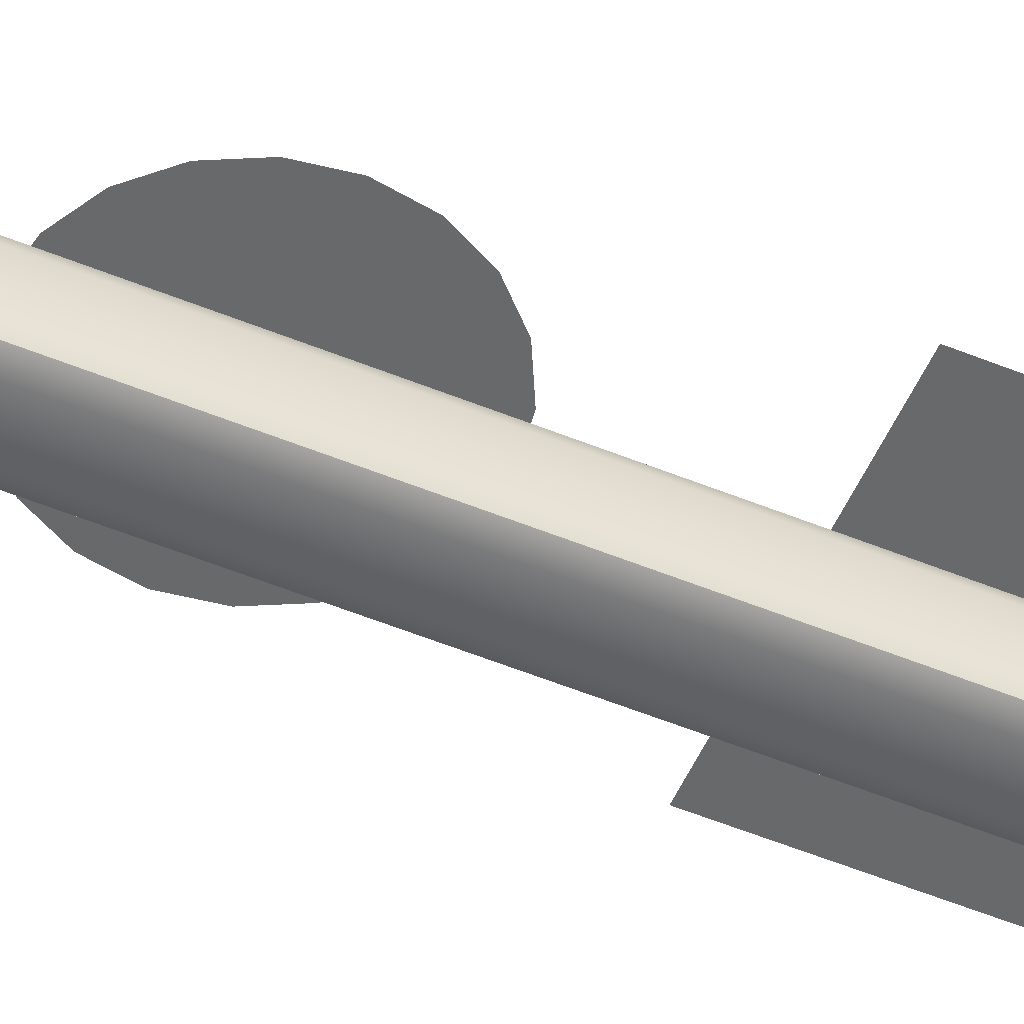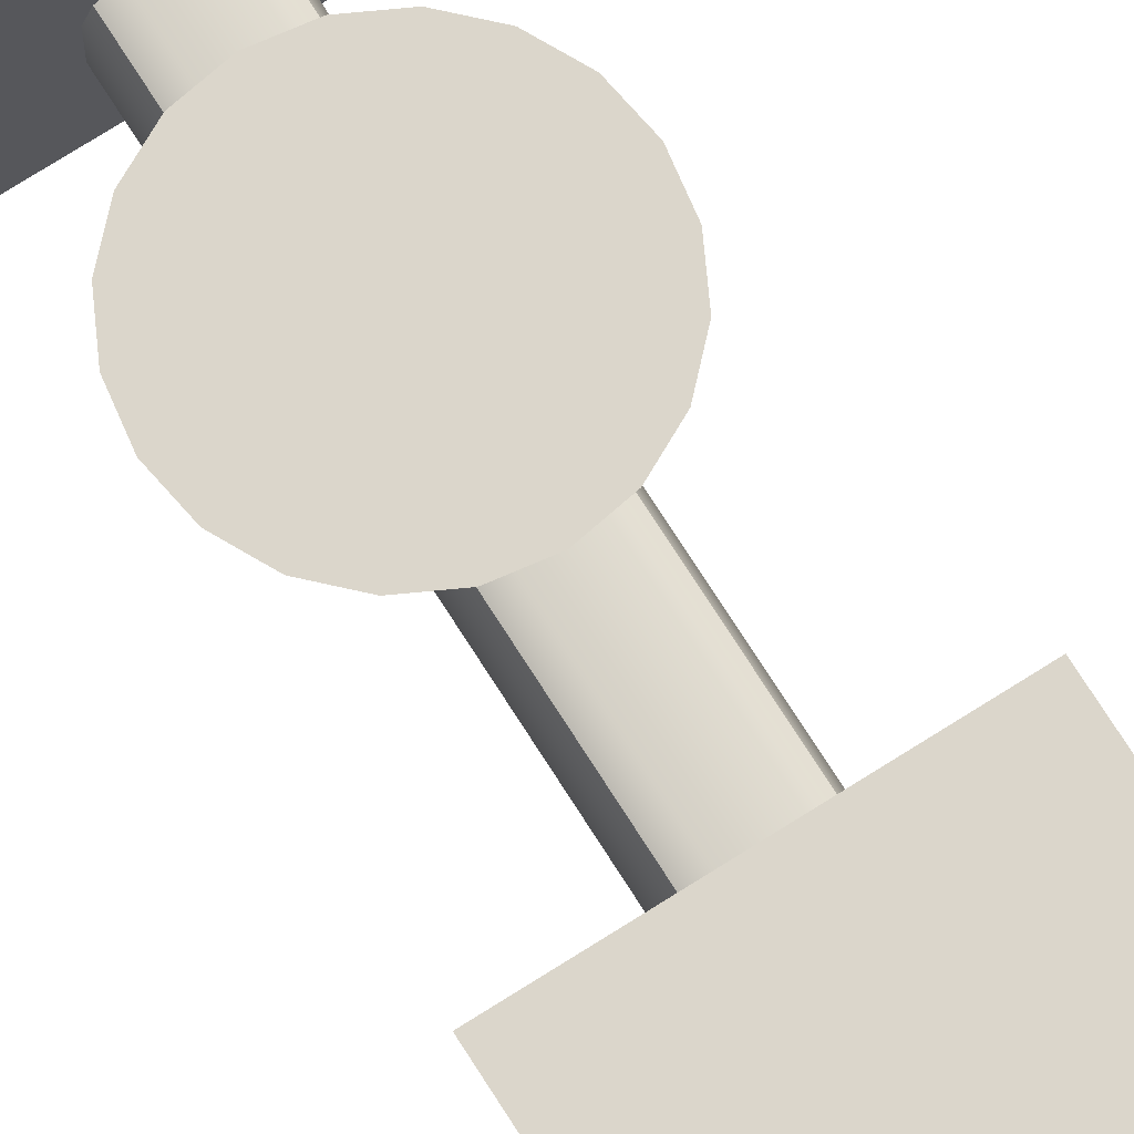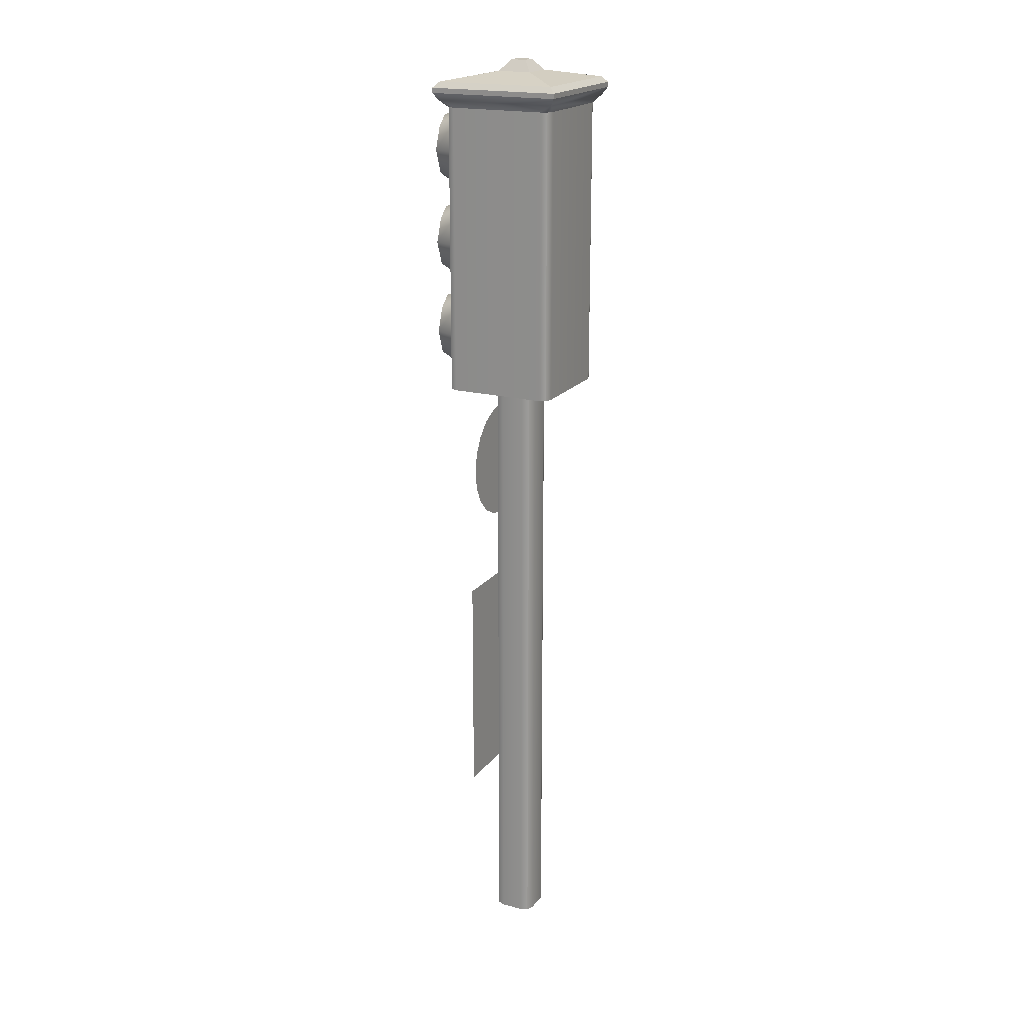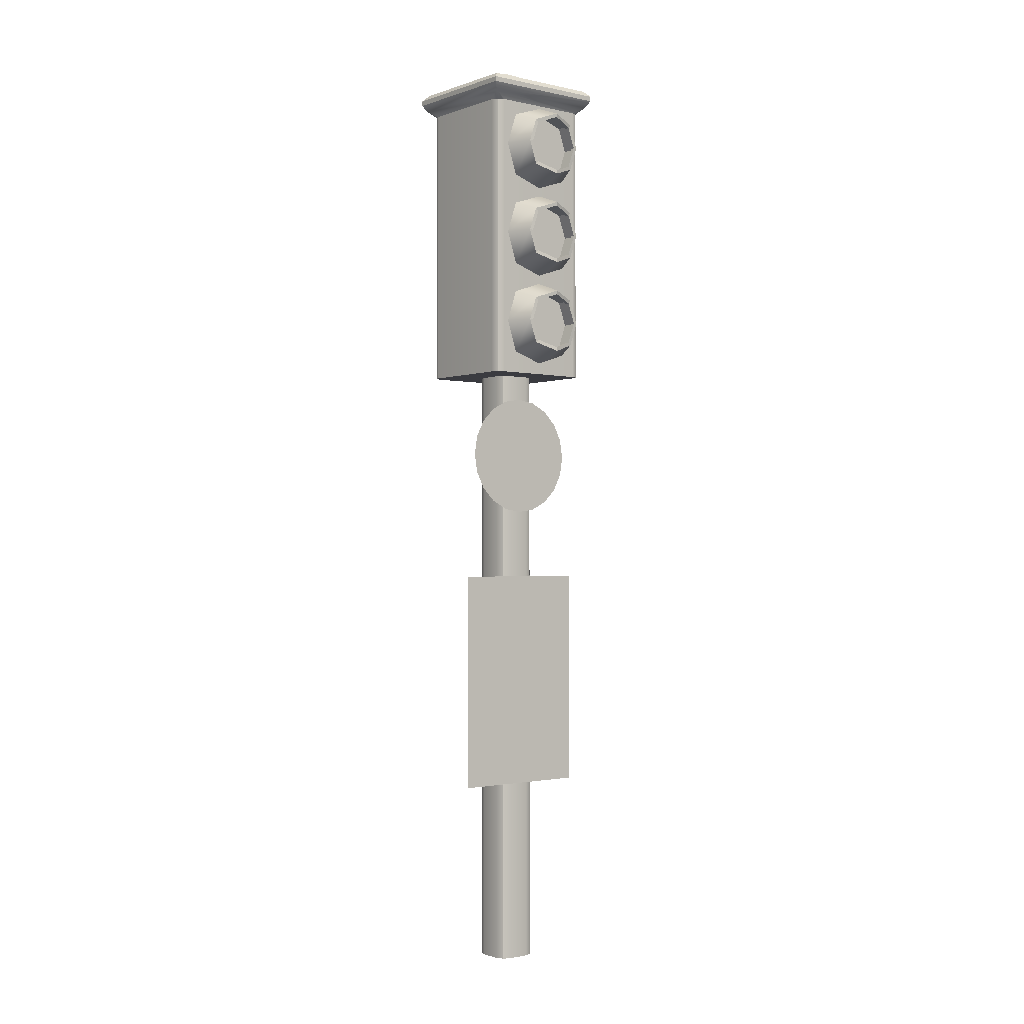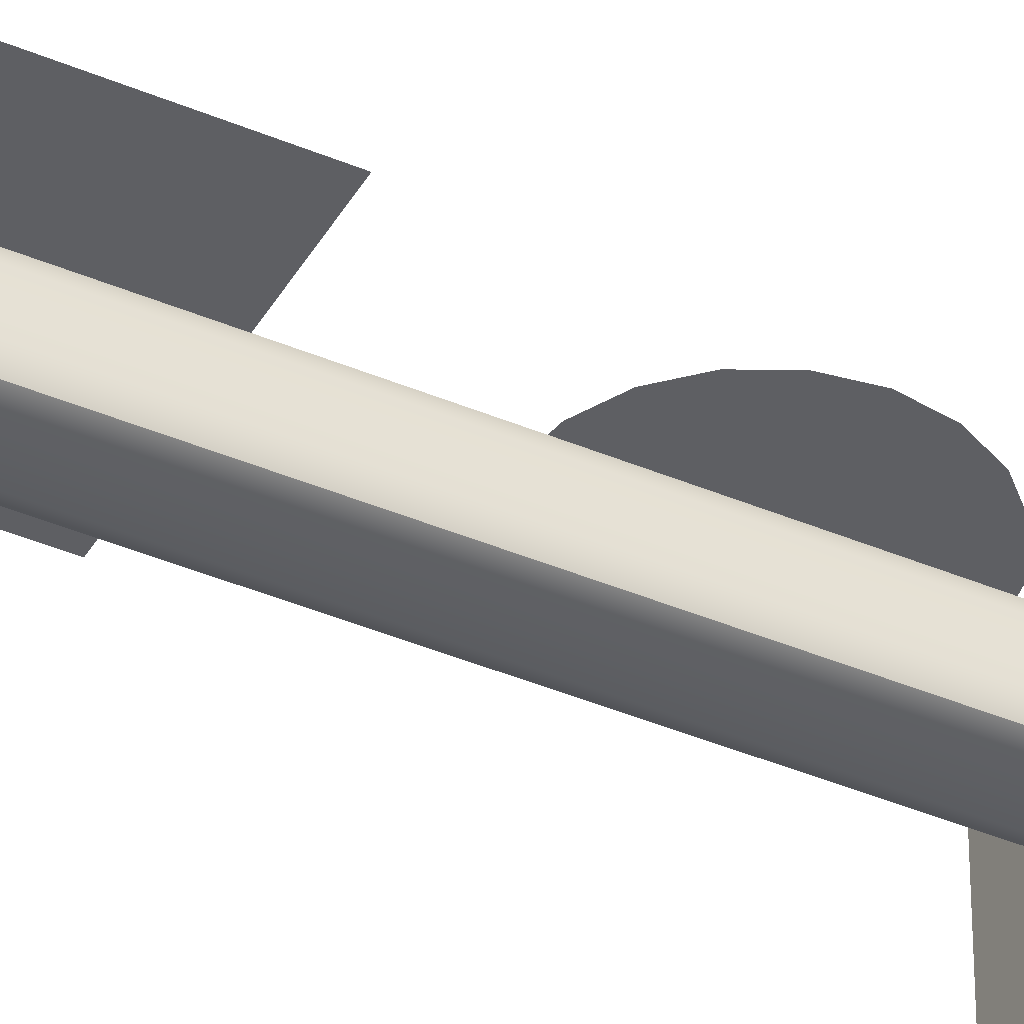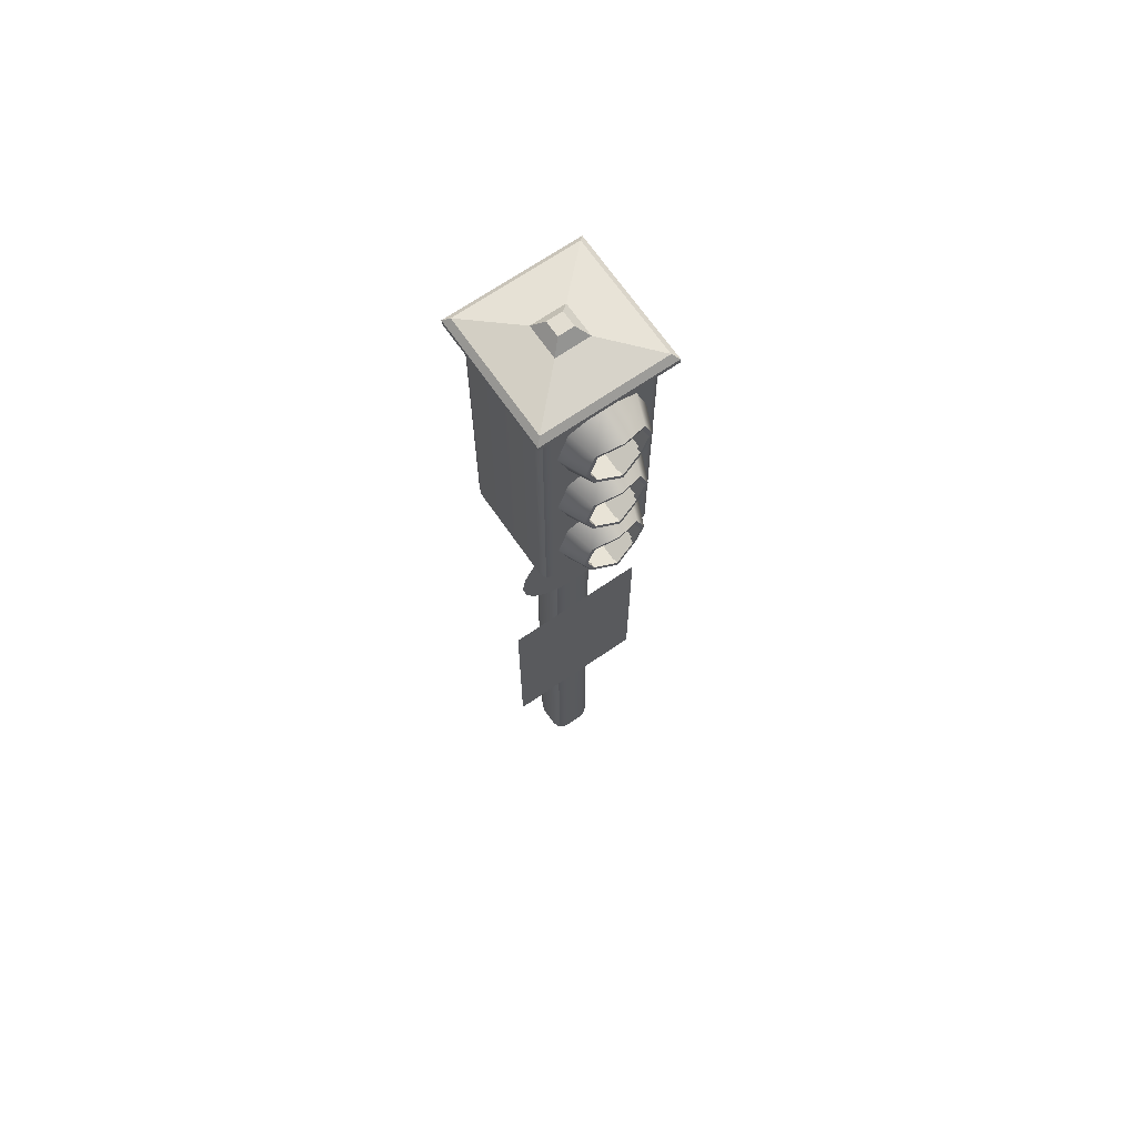
<metadata>
{"format":"obj","ext":"obj","renderer":"f3d","projection":"perspective","resolution":1024,"background":"white","views":[{"elev":-52.6,"azim":-113.9,"up":"+Z"},{"elev":73.5,"azim":-32.4,"up":"+Z"},{"elev":19.3,"azim":116.2,"up":"+Y"},{"elev":-1.4,"azim":-38.8,"up":"+Y"},{"elev":-40.7,"azim":62.5,"up":"+Z"},{"elev":68.5,"azim":-34.6,"up":"+Y"}]}
</metadata>
<code>
g default
v -1.198 16.94 1.198
v 1.198 16.94 1.198
v 1.198 16.94 -1.198
v -1.198 16.94 -1.198
v -1.198 17.03 1.198
v 1.198 17.03 1.198
v 1.198 17.03 -1.198
v -1.198 17.03 -1.198
v -1.099 17.14 1.099
v 1.099 17.14 1.099
v 1.099 17.14 -1.099
v -1.099 17.14 -1.099
v -0.3072 17.29 0.3072
v 0.3072 17.29 0.3072
v 0.3072 17.29 -0.3072
v -0.3072 17.29 -0.3072
v -0.1411 17.49 0.1411
v 0.1411 17.49 0.1411
v 0.1411 17.49 -0.1411
v -0.1411 17.49 -0.1411
v -0.334 11.43 -0.334
v -0.3913 11.43 -0.1957
v -0.5296 11.43 -0.5296
v -0.1957 11.43 -0.3913
v -0.3913 0.03271 -0.1957
v -0.334 0.03271 -0.334
v -0.1957 0.03271 -0.3913
v 0.334 11.43 -0.334
v 0.1957 11.43 -0.3913
v 0.5296 11.43 -0.5296
v 0.3913 11.43 -0.1957
v 0.3913 0.03271 -0.1957
v 0.1957 0.03271 -0.3913
v 0.334 0.03271 -0.334
v 0.334 11.43 0.334
v 0.3913 11.43 0.1957
v 0.5296 11.43 0.5296
v 0.1957 11.43 0.3913
v 0.1957 0.03271 0.3913
v 0.3913 0.03271 0.1957
v 0.334 0.03271 0.334
v -0.334 11.43 0.334
v -0.1957 11.43 0.3913
v -0.5296 11.43 0.5296
v -0.3913 11.43 0.1957
v -0.3913 0.03271 0.1957
v -0.1957 0.03271 0.3913
v -0.334 0.03271 0.334
v -0.9133 11.43 0.9133
v -0.8626 11.43 1.036
v -0.9849 11.43 0.9849
v -1.036 11.43 0.8626
v -1.117 16.81 1.117
v -1.036 16.68 0.8626
v -0.9849 16.68 0.9849
v -0.8626 16.68 1.036
v 0.9133 11.43 0.9133
v 1.036 11.43 0.8626
v 0.9849 11.43 0.9849
v 0.8626 11.43 1.036
v 1.117 16.81 1.117
v 0.8626 16.68 1.036
v 0.9849 16.68 0.9849
v 1.036 16.68 0.8626
v -1.117 16.81 -1.117
v -0.8626 16.68 -1.036
v -0.9849 16.68 -0.9849
v -1.036 16.68 -0.8626
v -0.9133 11.43 -0.9133
v -1.036 11.43 -0.8626
v -0.9849 11.43 -0.9849
v -0.8626 11.43 -1.036
v 1.117 16.81 -1.117
v 1.036 16.68 -0.8626
v 0.9849 16.68 -0.9849
v 0.8626 16.68 -1.036
v 0.9133 11.43 -0.9133
v 0.8626 11.43 -1.036
v 0.9849 11.43 -0.9849
v 1.036 11.43 -0.8626
v -0.4316 15.42 1.47
v 0.4316 15.42 1.47
v -0.4316 16.28 1.47
v 0.4316 16.28 1.47
v 0.5826 15.85 1.473
v 0 16.43 1.587
v -0.5826 16.43 1.039
v 0.5826 16.43 1.039
v -0.5826 15.27 1.039
v 0.5826 15.27 1.039
v 0 15.27 1.587
v -0.5826 15.85 1.473
v 0 16.63 1.039
v 0 15.07 1.039
v 0.7768 15.85 1.039
v -0.7768 15.85 1.039
v -0.4316 15.42 1.132
v 0 15.27 1.132
v 0 15.85 1.132
v -0.5826 15.85 1.132
v 0.4316 15.42 1.132
v 0.5826 15.85 1.132
v 0.4316 16.28 1.132
v 0 16.43 1.132
v -0.4316 16.28 1.132
v -0.381 15.47 1.477
v 0 15.33 1.58
v 0.381 15.47 1.477
v -0.381 16.23 1.477
v 0 16.36 1.58
v 0.381 16.23 1.477
v -0.5144 15.85 1.48
v 0.5144 15.85 1.48
v -0.381 15.47 1.396
v 0 15.33 1.499
v 0.381 15.47 1.396
v -0.381 16.23 1.396
v 0 16.36 1.499
v 0.381 16.23 1.396
v -0.5144 15.85 1.399
v 0.5144 15.85 1.399
v -0.3424 8.81 0.4264
v -0.277 8.81 0.4264
v -0.1058 8.81 0.4264
v 0.1058 8.81 0.4264
v 0.277 8.81 0.4264
v 0.3424 8.81 0.4264
v -0.6514 8.968 0.4264
v -0.527 8.968 0.4264
v -0.2013 8.968 0.4265
v 0.2013 8.968 0.4265
v 0.527 8.968 0.4264
v 0.6514 8.968 0.4264
v -0.8965 9.213 0.4264
v -0.7253 9.213 0.4264
v -0.277 9.213 0.4265
v 0.277 9.213 0.4265
v 0.7253 9.213 0.4264
v 0.8965 9.213 0.4264
v -1.054 9.522 0.4264
v -0.8527 9.522 0.4265
v -0.3257 9.522 0.4265
v 0.3257 9.522 0.4265
v 0.8527 9.522 0.4265
v 1.054 9.522 0.4264
v -1.108 9.864 0.4264
v -0.8965 9.864 0.4265
v -0.3424 9.864 0.4265
v 0.3424 9.864 0.4265
v 0.8965 9.864 0.4265
v 1.108 9.864 0.4264
v -1.054 10.21 0.4264
v -0.8527 10.21 0.4265
v -0.3257 10.21 0.4265
v 0.3257 10.21 0.4265
v 0.8527 10.21 0.4265
v 1.054 10.21 0.4264
v -0.8965 10.52 0.4264
v -0.7253 10.52 0.4264
v -0.277 10.52 0.4265
v 0.277 10.52 0.4265
v 0.7253 10.52 0.4264
v 0.8965 10.52 0.4264
v -0.6514 10.76 0.4264
v -0.527 10.76 0.4264
v -0.2013 10.76 0.4265
v 0.2013 10.76 0.4265
v 0.527 10.76 0.4264
v 0.6514 10.76 0.4264
v -0.3424 10.92 0.4264
v -0.277 10.92 0.4264
v -0.1058 10.92 0.4264
v 0.1058 10.92 0.4264
v 0.277 10.92 0.4264
v 0.3424 10.92 0.4264
v 0 8.756 0.4264
v 0 10.97 0.4264
v -1.279 3.435 0.4257
v 1.279 3.435 0.4257
v -1.279 7.49 0.4257
v 1.279 7.49 0.4257
v -0.4316 13.7 1.47
v 0.4316 13.7 1.47
v -0.4316 14.56 1.47
v 0.4316 14.56 1.47
v 0.5826 14.13 1.473
v 0 14.72 1.587
v -0.5826 14.72 1.039
v 0.5826 14.72 1.039
v -0.5826 13.55 1.039
v 0.5826 13.55 1.039
v 0 13.55 1.587
v -0.5826 14.13 1.473
v 0 14.91 1.039
v 0 13.36 1.039
v 0.7768 14.13 1.039
v -0.7768 14.13 1.039
v -0.4316 13.7 1.132
v 0 13.55 1.132
v 0 14.13 1.132
v -0.5826 14.13 1.132
v 0.4316 13.7 1.132
v 0.5826 14.13 1.132
v 0.4316 14.56 1.132
v 0 14.72 1.132
v -0.4316 14.56 1.132
v -0.381 13.75 1.477
v 0 13.62 1.58
v 0.381 13.75 1.477
v -0.381 14.51 1.477
v 0 14.65 1.58
v 0.381 14.51 1.477
v -0.5144 14.13 1.48
v 0.5144 14.13 1.48
v -0.381 13.75 1.396
v 0 13.62 1.499
v 0.381 13.75 1.396
v -0.381 14.51 1.396
v 0 14.65 1.499
v 0.381 14.51 1.396
v -0.5144 14.13 1.399
v 0.5144 14.13 1.399
v -0.4316 11.99 1.47
v 0.4316 11.99 1.47
v -0.4316 12.85 1.47
v 0.4316 12.85 1.47
v 0.5826 12.42 1.473
v 0 13 1.587
v -0.5826 13 1.039
v 0.5826 13 1.039
v -0.5826 11.83 1.039
v 0.5826 11.83 1.039
v 0 11.83 1.587
v -0.5826 12.42 1.473
v 0 13.19 1.039
v 0 11.64 1.039
v 0.7768 12.42 1.039
v -0.7768 12.42 1.039
v -0.4316 11.99 1.132
v 0 11.83 1.132
v 0 12.42 1.132
v -0.5826 12.42 1.132
v 0.4316 11.99 1.132
v 0.5826 12.42 1.132
v 0.4316 12.85 1.132
v 0 13 1.132
v -0.4316 12.85 1.132
v -0.381 12.04 1.477
v 0 11.9 1.58
v 0.381 12.04 1.477
v -0.381 12.8 1.477
v 0 12.93 1.58
v 0.381 12.8 1.477
v -0.5144 12.42 1.48
v 0.5144 12.42 1.48
v -0.381 12.04 1.396
v 0 11.9 1.499
v 0.381 12.04 1.396
v -0.381 12.8 1.396
v 0 12.93 1.499
v 0.381 12.8 1.396
v -0.5144 12.42 1.399
v 0.5144 12.42 1.399
g pCube5
f 56 50 60 62
f 17 18 19 20
f 72 66 76 78
f 64 58 80 74
f 68 70 52 54
f 1 2 6 5
f 2 3 7 6
f 3 4 8 7
f 4 1 5 8
f 5 6 10 9
f 6 7 11 10
f 7 8 12 11
f 8 5 9 12
f 9 10 14 13
f 10 11 15 14
f 11 12 16 15
f 12 9 13 16
f 13 14 18 17
f 14 15 19 18
f 15 16 20 19
f 16 13 17 20
f 27 24 29 33
f 32 31 36 40
f 39 38 43 47
f 46 45 22 25
f 25 27 33 32
f 22 21 26 25
f 21 24 27 26
f 29 28 34 33
f 28 31 32 34
f 36 35 41 40
f 35 38 39 41
f 43 42 48 47
f 42 45 46 48
f 23 24 21
f 23 21 22
f 25 26 27
f 30 31 28
f 30 28 29
f 32 33 34
f 37 38 35
f 37 35 36
f 39 40 41
f 44 45 42
f 44 42 43
f 46 47 48
f 49 52 70 69
f 53 61 2 1
f 57 60 50 49
f 61 73 3 2
f 65 53 1 4
f 69 72 78 77
f 73 65 4 3
f 77 80 58 57
f 52 51 55 54
f 51 50 56 55
f 60 59 63 62
f 59 58 64 63
f 68 67 71 70
f 67 66 72 71
f 76 75 79 78
f 75 74 80 79
f 49 50 51
f 49 51 52
f 53 54 55
f 53 55 56
f 57 58 59
f 57 59 60
f 61 62 63
f 61 63 64
f 65 66 67
f 65 67 68
f 69 70 71
f 69 71 72
f 73 74 75
f 73 75 76
f 77 78 79
f 77 79 80
f 53 56 62 61
f 61 64 74 73
f 73 76 66 65
f 65 68 54 53
f 57 49 44 37
f 77 57 37 30
f 69 77 30 23
f 49 69 23 44
f 44 23 22 45
f 37 44 43 38
f 30 37 36 31
f 23 30 29 24
f 46 40 39 47
f 25 32 40 46
f 97 98 99 100
f 98 101 102 99
f 99 102 103 104
f 100 99 104 105
f 83 86 93 87
f 86 84 88 93
f 94 90 82 91
f 89 94 91 81
f 82 90 95 85
f 85 95 88 84
f 89 81 92 96
f 96 92 83 87
f 81 91 98 97
f 92 81 97 100
f 91 82 101 98
f 82 85 102 101
f 85 84 103 102
f 84 86 104 103
f 86 83 105 104
f 83 92 100 105
f 81 91 107 106
f 91 82 108 107
f 83 86 110 109
f 86 84 111 110
f 81 92 112 106
f 92 83 109 112
f 82 85 113 108
f 85 84 111 113
f 106 107 115 114
f 107 108 116 115
f 109 110 118 117
f 110 111 119 118
f 106 112 120 114
f 112 109 117 120
f 108 113 121 116
f 113 111 119 121
f 122 123 129 128
f 123 124 130 129
f 124 125 131 130
f 125 126 132 131
f 126 127 133 132
f 128 129 135 134
f 129 130 136 135
f 130 131 137 136
f 131 132 138 137
f 132 133 139 138
f 134 135 141 140
f 135 136 142 141
f 136 137 143 142
f 137 138 144 143
f 138 139 145 144
f 140 141 147 146
f 141 142 148 147
f 142 143 149 148
f 143 144 150 149
f 144 145 151 150
f 146 147 153 152
f 147 148 154 153
f 148 149 155 154
f 149 150 156 155
f 150 151 157 156
f 152 153 159 158
f 153 154 160 159
f 154 155 161 160
f 155 156 162 161
f 156 157 163 162
f 158 159 165 164
f 159 160 166 165
f 160 161 167 166
f 161 162 168 167
f 162 163 169 168
f 164 165 171 170
f 165 166 172 171
f 166 167 173 172
f 167 168 174 173
f 168 169 175 174
f 123 122 176
f 124 123 176
f 125 124 176
f 126 125 176
f 127 126 176
f 170 171 177
f 171 172 177
f 172 173 177
f 173 174 177
f 174 175 177
f 178 179 181 180
f 198 199 200 201
f 199 202 203 200
f 200 203 204 205
f 201 200 205 206
f 184 187 194 188
f 187 185 189 194
f 195 191 183 192
f 190 195 192 182
f 183 191 196 186
f 186 196 189 185
f 190 182 193 197
f 197 193 184 188
f 182 192 199 198
f 193 182 198 201
f 192 183 202 199
f 183 186 203 202
f 186 185 204 203
f 185 187 205 204
f 187 184 206 205
f 184 193 201 206
f 182 192 208 207
f 192 183 209 208
f 184 187 211 210
f 187 185 212 211
f 182 193 213 207
f 193 184 210 213
f 183 186 214 209
f 186 185 212 214
f 207 208 216 215
f 208 209 217 216
f 210 211 219 218
f 211 212 220 219
f 207 213 221 215
f 213 210 218 221
f 209 214 222 217
f 214 212 220 222
f 239 240 241 242
f 240 243 244 241
f 241 244 245 246
f 242 241 246 247
f 225 228 235 229
f 228 226 230 235
f 236 232 224 233
f 231 236 233 223
f 224 232 237 227
f 227 237 230 226
f 231 223 234 238
f 238 234 225 229
f 223 233 240 239
f 234 223 239 242
f 233 224 243 240
f 224 227 244 243
f 227 226 245 244
f 226 228 246 245
f 228 225 247 246
f 225 234 242 247
f 223 233 249 248
f 233 224 250 249
f 225 228 252 251
f 228 226 253 252
f 223 234 254 248
f 234 225 251 254
f 224 227 255 250
f 227 226 253 255
f 248 249 257 256
f 249 250 258 257
f 251 252 260 259
f 252 253 261 260
f 248 254 262 256
f 254 251 259 262
f 250 255 263 258
f 255 253 261 263

</code>
